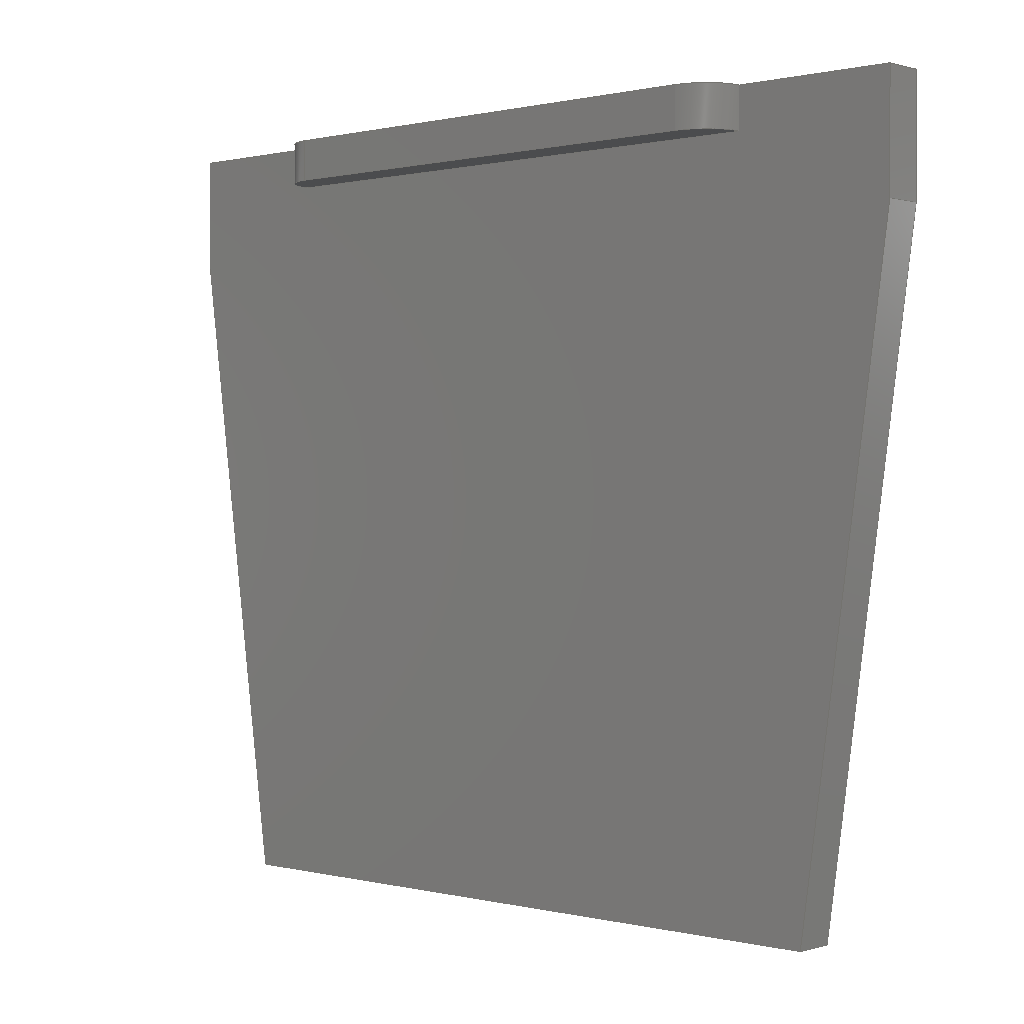
<metadata>
{"format":"step","ext":"step","renderer":"f3d","projection":"perspective","resolution":1024,"background":"white","views":[{"elev":0.5,"azim":42.6,"up":"+Z"}]}
</metadata>
<code>
ISO-10303-21;
DATA;
#1=SHAPE_REPRESENTATION_RELATIONSHIP('None',
'relationship between Compartment_Door-None and Compartment_Door-None',
#13,#2);
#2=ADVANCED_BREP_SHAPE_REPRESENTATION('Compartment_Door-None',(#30,#31),
#537);
#3=SHAPE_DEFINITION_REPRESENTATION(#4,#13);
#4=PRODUCT_DEFINITION_SHAPE('','',#5);
#5=PRODUCT_DEFINITION(' ','',#7,#6);
#6=PRODUCT_DEFINITION_CONTEXT('part definition',#12,'design');
#7=PRODUCT_DEFINITION_FORMATION_WITH_SPECIFIED_SOURCE(' ',' ',#9,
 .NOT_KNOWN.);
#8=PRODUCT_RELATED_PRODUCT_CATEGORY('part','',(#9));
#9=PRODUCT('Compartment_Door','Compartment_Door',' ',(#10));
#10=PRODUCT_CONTEXT(' ',#12,'mechanical');
#11=APPLICATION_PROTOCOL_DEFINITION('international standard',
'automotive_design',2010,#12);
#12=APPLICATION_CONTEXT(
'core data for automotive mechanical design processes');
#13=SHAPE_REPRESENTATION('Compartment_Door-None',(#340),#537);
#14=PRESENTATION_LAYER_ASSIGNMENT('1','Layer 1',(#30,#31));
#15=STYLED_ITEM('',(#17),#30);
#16=STYLED_ITEM('',(#18),#31);
#17=PRESENTATION_STYLE_ASSIGNMENT((#19));
#18=PRESENTATION_STYLE_ASSIGNMENT((#20));
#19=SURFACE_STYLE_USAGE(.BOTH.,#21);
#20=SURFACE_STYLE_USAGE(.BOTH.,#22);
#21=SURFACE_SIDE_STYLE('',(#23));
#22=SURFACE_SIDE_STYLE('',(#24));
#23=SURFACE_STYLE_FILL_AREA(#25);
#24=SURFACE_STYLE_FILL_AREA(#26);
#25=FILL_AREA_STYLE('',(#27));
#26=FILL_AREA_STYLE('',(#28));
#27=FILL_AREA_STYLE_COLOUR('',#29);
#28=FILL_AREA_STYLE_COLOUR('',#29);
#29=COLOUR_RGB('Medium Steel',0.5961,0.6667,0.6863);
#30=MANIFOLD_SOLID_BREP('',#32);
#31=MANIFOLD_SOLID_BREP('',#33);
#32=CLOSED_SHELL('',(#40,#41,#42,#43,#44,#45,#46,#47,#48,#49,#50,#51));
#33=CLOSED_SHELL('',(#52,#53,#54,#55,#56,#57));
#34=CYLINDRICAL_SURFACE('',#355,5);
#35=CYLINDRICAL_SURFACE('',#356,5);
#36=CIRCLE('',#342,5);
#37=CIRCLE('',#343,5);
#38=CIRCLE('',#345,5);
#39=CIRCLE('',#346,5);
#40=ADVANCED_FACE('',(#74),#58,.T.);
#41=ADVANCED_FACE('',(#75),#59,.F.);
#42=ADVANCED_FACE('',(#76),#60,.T.);
#43=ADVANCED_FACE('',(#77),#61,.T.);
#44=ADVANCED_FACE('',(#78),#62,.T.);
#45=ADVANCED_FACE('',(#79),#63,.T.);
#46=ADVANCED_FACE('',(#80),#64,.T.);
#47=ADVANCED_FACE('',(#81),#65,.F.);
#48=ADVANCED_FACE('',(#82),#66,.T.);
#49=ADVANCED_FACE('',(#83),#67,.T.);
#50=ADVANCED_FACE('',(#84),#34,.T.);
#51=ADVANCED_FACE('',(#85),#35,.T.);
#52=ADVANCED_FACE('',(#86),#68,.T.);
#53=ADVANCED_FACE('',(#87),#69,.T.);
#54=ADVANCED_FACE('',(#88),#70,.T.);
#55=ADVANCED_FACE('',(#89),#71,.T.);
#56=ADVANCED_FACE('',(#90),#72,.F.);
#57=ADVANCED_FACE('',(#91),#73,.T.);
#58=PLANE('',#341);
#59=PLANE('',#344);
#60=PLANE('',#347);
#61=PLANE('',#348);
#62=PLANE('',#349);
#63=PLANE('',#350);
#64=PLANE('',#351);
#65=PLANE('',#352);
#66=PLANE('',#353);
#67=PLANE('',#354);
#68=PLANE('',#357);
#69=PLANE('',#358);
#70=PLANE('',#359);
#71=PLANE('',#360);
#72=PLANE('',#361);
#73=PLANE('',#362);
#74=FACE_OUTER_BOUND('',#92,.T.);
#75=FACE_OUTER_BOUND('',#93,.T.);
#76=FACE_OUTER_BOUND('',#94,.T.);
#77=FACE_OUTER_BOUND('',#95,.T.);
#78=FACE_OUTER_BOUND('',#96,.T.);
#79=FACE_OUTER_BOUND('',#97,.T.);
#80=FACE_OUTER_BOUND('',#98,.T.);
#81=FACE_OUTER_BOUND('',#99,.T.);
#82=FACE_OUTER_BOUND('',#100,.T.);
#83=FACE_OUTER_BOUND('',#101,.T.);
#84=FACE_OUTER_BOUND('',#102,.T.);
#85=FACE_OUTER_BOUND('',#103,.T.);
#86=FACE_OUTER_BOUND('',#104,.T.);
#87=FACE_OUTER_BOUND('',#105,.T.);
#88=FACE_OUTER_BOUND('',#106,.T.);
#89=FACE_OUTER_BOUND('',#107,.T.);
#90=FACE_OUTER_BOUND('',#108,.T.);
#91=FACE_OUTER_BOUND('',#109,.T.);
#92=EDGE_LOOP('',(#110,#111,#112,#113));
#93=EDGE_LOOP('',(#114,#115,#116,#117));
#94=EDGE_LOOP('',(#118,#119,#120,#121,#122,#123,#124,#125));
#95=EDGE_LOOP('',(#126,#127,#128,#129,#130,#131,#132,#133,#134,#135));
#96=EDGE_LOOP('',(#136,#137,#138,#139));
#97=EDGE_LOOP('',(#140,#141,#142,#143,#144,#145));
#98=EDGE_LOOP('',(#146,#147,#148,#149));
#99=EDGE_LOOP('',(#150,#151,#152,#153));
#100=EDGE_LOOP('',(#154,#155,#156,#157));
#101=EDGE_LOOP('',(#158,#159,#160,#161));
#102=EDGE_LOOP('',(#162,#163,#164,#165));
#103=EDGE_LOOP('',(#166,#167,#168,#169));
#104=EDGE_LOOP('',(#170,#171,#172,#173));
#105=EDGE_LOOP('',(#174,#175,#176,#177));
#106=EDGE_LOOP('',(#178,#179,#180,#181));
#107=EDGE_LOOP('',(#182,#183,#184,#185));
#108=EDGE_LOOP('',(#186,#187,#188,#189));
#109=EDGE_LOOP('',(#190,#191,#192,#193));
#110=ORIENTED_EDGE('',*,*,#222,.T.);
#111=ORIENTED_EDGE('',*,*,#223,.T.);
#112=ORIENTED_EDGE('',*,*,#224,.F.);
#113=ORIENTED_EDGE('',*,*,#225,.T.);
#114=ORIENTED_EDGE('',*,*,#226,.F.);
#115=ORIENTED_EDGE('',*,*,#227,.T.);
#116=ORIENTED_EDGE('',*,*,#222,.F.);
#117=ORIENTED_EDGE('',*,*,#228,.T.);
#118=ORIENTED_EDGE('',*,*,#224,.T.);
#119=ORIENTED_EDGE('',*,*,#229,.T.);
#120=ORIENTED_EDGE('',*,*,#230,.T.);
#121=ORIENTED_EDGE('',*,*,#231,.T.);
#122=ORIENTED_EDGE('',*,*,#232,.T.);
#123=ORIENTED_EDGE('',*,*,#233,.T.);
#124=ORIENTED_EDGE('',*,*,#234,.T.);
#125=ORIENTED_EDGE('',*,*,#235,.T.);
#126=ORIENTED_EDGE('',*,*,#236,.F.);
#127=ORIENTED_EDGE('',*,*,#226,.T.);
#128=ORIENTED_EDGE('',*,*,#237,.T.);
#129=ORIENTED_EDGE('',*,*,#234,.F.);
#130=ORIENTED_EDGE('',*,*,#238,.F.);
#131=ORIENTED_EDGE('',*,*,#239,.T.);
#132=ORIENTED_EDGE('',*,*,#240,.T.);
#133=ORIENTED_EDGE('',*,*,#241,.T.);
#134=ORIENTED_EDGE('',*,*,#242,.T.);
#135=ORIENTED_EDGE('',*,*,#230,.F.);
#136=ORIENTED_EDGE('',*,*,#242,.F.);
#137=ORIENTED_EDGE('',*,*,#243,.T.);
#138=ORIENTED_EDGE('',*,*,#244,.T.);
#139=ORIENTED_EDGE('',*,*,#231,.F.);
#140=ORIENTED_EDGE('',*,*,#244,.F.);
#141=ORIENTED_EDGE('',*,*,#245,.T.);
#142=ORIENTED_EDGE('',*,*,#246,.T.);
#143=ORIENTED_EDGE('',*,*,#247,.T.);
#144=ORIENTED_EDGE('',*,*,#248,.T.);
#145=ORIENTED_EDGE('',*,*,#232,.F.);
#146=ORIENTED_EDGE('',*,*,#248,.F.);
#147=ORIENTED_EDGE('',*,*,#249,.T.);
#148=ORIENTED_EDGE('',*,*,#238,.T.);
#149=ORIENTED_EDGE('',*,*,#233,.F.);
#150=ORIENTED_EDGE('',*,*,#246,.F.);
#151=ORIENTED_EDGE('',*,*,#250,.T.);
#152=ORIENTED_EDGE('',*,*,#240,.F.);
#153=ORIENTED_EDGE('',*,*,#251,.T.);
#154=ORIENTED_EDGE('',*,*,#241,.F.);
#155=ORIENTED_EDGE('',*,*,#250,.F.);
#156=ORIENTED_EDGE('',*,*,#245,.F.);
#157=ORIENTED_EDGE('',*,*,#243,.F.);
#158=ORIENTED_EDGE('',*,*,#247,.F.);
#159=ORIENTED_EDGE('',*,*,#251,.F.);
#160=ORIENTED_EDGE('',*,*,#239,.F.);
#161=ORIENTED_EDGE('',*,*,#249,.F.);
#162=ORIENTED_EDGE('',*,*,#227,.F.);
#163=ORIENTED_EDGE('',*,*,#236,.T.);
#164=ORIENTED_EDGE('',*,*,#229,.F.);
#165=ORIENTED_EDGE('',*,*,#223,.F.);
#166=ORIENTED_EDGE('',*,*,#228,.F.);
#167=ORIENTED_EDGE('',*,*,#225,.F.);
#168=ORIENTED_EDGE('',*,*,#235,.F.);
#169=ORIENTED_EDGE('',*,*,#237,.F.);
#170=ORIENTED_EDGE('',*,*,#252,.F.);
#171=ORIENTED_EDGE('',*,*,#253,.F.);
#172=ORIENTED_EDGE('',*,*,#254,.T.);
#173=ORIENTED_EDGE('',*,*,#255,.T.);
#174=ORIENTED_EDGE('',*,*,#256,.F.);
#175=ORIENTED_EDGE('',*,*,#255,.F.);
#176=ORIENTED_EDGE('',*,*,#257,.T.);
#177=ORIENTED_EDGE('',*,*,#258,.T.);
#178=ORIENTED_EDGE('',*,*,#259,.F.);
#179=ORIENTED_EDGE('',*,*,#258,.F.);
#180=ORIENTED_EDGE('',*,*,#260,.T.);
#181=ORIENTED_EDGE('',*,*,#261,.T.);
#182=ORIENTED_EDGE('',*,*,#262,.F.);
#183=ORIENTED_EDGE('',*,*,#261,.F.);
#184=ORIENTED_EDGE('',*,*,#263,.T.);
#185=ORIENTED_EDGE('',*,*,#253,.T.);
#186=ORIENTED_EDGE('',*,*,#254,.F.);
#187=ORIENTED_EDGE('',*,*,#263,.F.);
#188=ORIENTED_EDGE('',*,*,#260,.F.);
#189=ORIENTED_EDGE('',*,*,#257,.F.);
#190=ORIENTED_EDGE('',*,*,#252,.T.);
#191=ORIENTED_EDGE('',*,*,#256,.T.);
#192=ORIENTED_EDGE('',*,*,#259,.T.);
#193=ORIENTED_EDGE('',*,*,#262,.T.);
#194=VERTEX_POINT('',#449);
#195=VERTEX_POINT('',#450);
#196=VERTEX_POINT('',#452);
#197=VERTEX_POINT('',#454);
#198=VERTEX_POINT('',#458);
#199=VERTEX_POINT('',#459);
#200=VERTEX_POINT('',#464);
#201=VERTEX_POINT('',#466);
#202=VERTEX_POINT('',#468);
#203=VERTEX_POINT('',#470);
#204=VERTEX_POINT('',#472);
#205=VERTEX_POINT('',#474);
#206=VERTEX_POINT('',#480);
#207=VERTEX_POINT('',#482);
#208=VERTEX_POINT('',#484);
#209=VERTEX_POINT('',#486);
#210=VERTEX_POINT('',#490);
#211=VERTEX_POINT('',#494);
#212=VERTEX_POINT('',#496);
#213=VERTEX_POINT('',#498);
#214=VERTEX_POINT('',#511);
#215=VERTEX_POINT('',#512);
#216=VERTEX_POINT('',#514);
#217=VERTEX_POINT('',#516);
#218=VERTEX_POINT('',#520);
#219=VERTEX_POINT('',#522);
#220=VERTEX_POINT('',#526);
#221=VERTEX_POINT('',#528);
#222=EDGE_CURVE('',#194,#195,#264,.T.);
#223=EDGE_CURVE('',#195,#196,#265,.T.);
#224=EDGE_CURVE('',#197,#196,#266,.T.);
#225=EDGE_CURVE('',#197,#194,#267,.T.);
#226=EDGE_CURVE('',#198,#199,#268,.T.);
#227=EDGE_CURVE('',#198,#195,#36,.T.);
#228=EDGE_CURVE('',#194,#199,#37,.T.);
#229=EDGE_CURVE('',#196,#200,#38,.T.);
#230=EDGE_CURVE('',#200,#201,#269,.T.);
#231=EDGE_CURVE('',#201,#202,#270,.T.);
#232=EDGE_CURVE('',#202,#203,#271,.T.);
#233=EDGE_CURVE('',#203,#204,#272,.T.);
#234=EDGE_CURVE('',#204,#205,#273,.T.);
#235=EDGE_CURVE('',#205,#197,#39,.T.);
#236=EDGE_CURVE('',#198,#200,#274,.T.);
#237=EDGE_CURVE('',#199,#205,#275,.T.);
#238=EDGE_CURVE('',#206,#204,#276,.T.);
#239=EDGE_CURVE('',#206,#207,#277,.T.);
#240=EDGE_CURVE('',#207,#208,#278,.T.);
#241=EDGE_CURVE('',#208,#209,#279,.T.);
#242=EDGE_CURVE('',#209,#201,#280,.T.);
#243=EDGE_CURVE('',#209,#210,#281,.T.);
#244=EDGE_CURVE('',#210,#202,#282,.T.);
#245=EDGE_CURVE('',#210,#211,#283,.T.);
#246=EDGE_CURVE('',#211,#212,#284,.T.);
#247=EDGE_CURVE('',#212,#213,#285,.T.);
#248=EDGE_CURVE('',#213,#203,#286,.T.);
#249=EDGE_CURVE('',#213,#206,#287,.T.);
#250=EDGE_CURVE('',#211,#208,#288,.T.);
#251=EDGE_CURVE('',#207,#212,#289,.T.);
#252=EDGE_CURVE('',#214,#215,#290,.T.);
#253=EDGE_CURVE('',#216,#214,#291,.T.);
#254=EDGE_CURVE('',#216,#217,#292,.T.);
#255=EDGE_CURVE('',#217,#215,#293,.T.);
#256=EDGE_CURVE('',#215,#218,#294,.T.);
#257=EDGE_CURVE('',#217,#219,#295,.T.);
#258=EDGE_CURVE('',#219,#218,#296,.T.);
#259=EDGE_CURVE('',#218,#220,#297,.T.);
#260=EDGE_CURVE('',#219,#221,#298,.T.);
#261=EDGE_CURVE('',#221,#220,#299,.T.);
#262=EDGE_CURVE('',#220,#214,#300,.T.);
#263=EDGE_CURVE('',#221,#216,#301,.T.);
#264=LINE('',#448,#302);
#265=LINE('',#451,#303);
#266=LINE('',#453,#304);
#267=LINE('',#455,#305);
#268=LINE('',#457,#306);
#269=LINE('',#465,#307);
#270=LINE('',#467,#308);
#271=LINE('',#469,#309);
#272=LINE('',#471,#310);
#273=LINE('',#473,#311);
#274=LINE('',#477,#312);
#275=LINE('',#478,#313);
#276=LINE('',#479,#314);
#277=LINE('',#481,#315);
#278=LINE('',#483,#316);
#279=LINE('',#485,#317);
#280=LINE('',#487,#318);
#281=LINE('',#489,#319);
#282=LINE('',#491,#320);
#283=LINE('',#493,#321);
#284=LINE('',#495,#322);
#285=LINE('',#497,#323);
#286=LINE('',#499,#324);
#287=LINE('',#501,#325);
#288=LINE('',#503,#326);
#289=LINE('',#504,#327);
#290=LINE('',#510,#328);
#291=LINE('',#513,#329);
#292=LINE('',#515,#330);
#293=LINE('',#517,#331);
#294=LINE('',#519,#332);
#295=LINE('',#521,#333);
#296=LINE('',#523,#334);
#297=LINE('',#525,#335);
#298=LINE('',#527,#336);
#299=LINE('',#529,#337);
#300=LINE('',#531,#338);
#301=LINE('',#532,#339);
#302=VECTOR('',#365,1);
#303=VECTOR('',#366,1);
#304=VECTOR('',#367,1);
#305=VECTOR('',#368,1);
#306=VECTOR('',#371,1);
#307=VECTOR('',#380,1);
#308=VECTOR('',#381,1);
#309=VECTOR('',#382,1);
#310=VECTOR('',#383,1);
#311=VECTOR('',#384,1);
#312=VECTOR('',#389,1);
#313=VECTOR('',#390,1);
#314=VECTOR('',#391,1);
#315=VECTOR('',#392,1);
#316=VECTOR('',#393,1);
#317=VECTOR('',#394,1);
#318=VECTOR('',#395,1);
#319=VECTOR('',#398,1);
#320=VECTOR('',#399,1);
#321=VECTOR('',#402,1);
#322=VECTOR('',#403,1);
#323=VECTOR('',#404,1);
#324=VECTOR('',#405,1);
#325=VECTOR('',#408,1);
#326=VECTOR('',#411,1);
#327=VECTOR('',#412,1);
#328=VECTOR('',#423,1);
#329=VECTOR('',#424,1);
#330=VECTOR('',#425,1);
#331=VECTOR('',#426,1);
#332=VECTOR('',#429,1);
#333=VECTOR('',#430,1);
#334=VECTOR('',#431,1);
#335=VECTOR('',#434,1);
#336=VECTOR('',#435,1);
#337=VECTOR('',#436,1);
#338=VECTOR('',#439,1);
#339=VECTOR('',#440,1);
#340=AXIS2_PLACEMENT_3D('',#447,#363,#364);
#341=AXIS2_PLACEMENT_3D('',#456,#369,#370);
#342=AXIS2_PLACEMENT_3D('',#460,#372,#373);
#343=AXIS2_PLACEMENT_3D('',#461,#374,#375);
#344=AXIS2_PLACEMENT_3D('',#462,#376,#377);
#345=AXIS2_PLACEMENT_3D('',#463,#378,#379);
#346=AXIS2_PLACEMENT_3D('',#475,#385,#386);
#347=AXIS2_PLACEMENT_3D('',#476,#387,#388);
#348=AXIS2_PLACEMENT_3D('',#488,#396,#397);
#349=AXIS2_PLACEMENT_3D('',#492,#400,#401);
#350=AXIS2_PLACEMENT_3D('',#500,#406,#407);
#351=AXIS2_PLACEMENT_3D('',#502,#409,#410);
#352=AXIS2_PLACEMENT_3D('',#505,#413,#414);
#353=AXIS2_PLACEMENT_3D('',#506,#415,#416);
#354=AXIS2_PLACEMENT_3D('',#507,#417,#418);
#355=AXIS2_PLACEMENT_3D('',#508,#419,#420);
#356=AXIS2_PLACEMENT_3D('',#509,#421,#422);
#357=AXIS2_PLACEMENT_3D('',#518,#427,#428);
#358=AXIS2_PLACEMENT_3D('',#524,#432,#433);
#359=AXIS2_PLACEMENT_3D('',#530,#437,#438);
#360=AXIS2_PLACEMENT_3D('',#533,#441,#442);
#361=AXIS2_PLACEMENT_3D('',#534,#443,#444);
#362=AXIS2_PLACEMENT_3D('',#535,#445,#446);
#363=DIRECTION('',(0,0,1));
#364=DIRECTION('',(1,0,0));
#365=DIRECTION('',(1,0,0));
#366=DIRECTION('',(0,0,1));
#367=DIRECTION('',(1,0,0));
#368=DIRECTION('',(0,0,-1));
#369=DIRECTION('',(0,-1,0));
#370=DIRECTION('',(0,0,-1));
#371=DIRECTION('',(-1,0,0));
#372=DIRECTION('',(0,0,-1));
#373=DIRECTION('',(1,0,0));
#374=DIRECTION('',(0,0,-1));
#375=DIRECTION('',(1,0,0));
#376=DIRECTION('',(0,0,1));
#377=DIRECTION('',(1,0,0));
#378=DIRECTION('',(0,0,1));
#379=DIRECTION('',(1,0,0));
#380=DIRECTION('',(1,0,0));
#381=DIRECTION('',(0,1,0));
#382=DIRECTION('',(-1,0,0));
#383=DIRECTION('',(0,-1,0));
#384=DIRECTION('',(1,0,0));
#385=DIRECTION('',(0,0,1));
#386=DIRECTION('',(1,0,0));
#387=DIRECTION('',(0,0,1));
#388=DIRECTION('',(1,0,0));
#389=DIRECTION('',(0,0,1));
#390=DIRECTION('',(0,0,1));
#391=DIRECTION('',(0,0,1));
#392=DIRECTION('',(0.1392,0,-0.9903));
#393=DIRECTION('',(1,0,0));
#394=DIRECTION('',(0.1392,0,0.9903));
#395=DIRECTION('',(0,0,1));
#396=DIRECTION('',(0,-1,0));
#397=DIRECTION('',(0,0,-1));
#398=DIRECTION('',(0,1,0));
#399=DIRECTION('',(0,0,1));
#400=DIRECTION('',(1,0,0));
#401=DIRECTION('',(0,0,-1));
#402=DIRECTION('',(-0.1392,0,-0.9903));
#403=DIRECTION('',(-1,0,0));
#404=DIRECTION('',(-0.1392,0,0.9903));
#405=DIRECTION('',(0,0,1));
#406=DIRECTION('',(0,1,0));
#407=DIRECTION('',(0,0,1));
#408=DIRECTION('',(0,-1,0));
#409=DIRECTION('',(-1,0,0));
#410=DIRECTION('',(0,0,1));
#411=DIRECTION('',(0,-1,0));
#412=DIRECTION('',(0,1,0));
#413=DIRECTION('',(0,0,1));
#414=DIRECTION('',(1,0,0));
#415=DIRECTION('',(0.9903,0,-0.1392));
#416=DIRECTION('',(0,-1,0));
#417=DIRECTION('',(-0.9903,0,-0.1392));
#418=DIRECTION('',(0,1,0));
#419=DIRECTION('',(0,0,1));
#420=DIRECTION('',(1,0,0));
#421=DIRECTION('',(0,0,1));
#422=DIRECTION('',(1,0,0));
#423=DIRECTION('',(0,-1,0));
#424=DIRECTION('',(0,0,1));
#425=DIRECTION('',(0,-1,0));
#426=DIRECTION('',(0,0,1));
#427=DIRECTION('',(-1,0,0));
#428=DIRECTION('',(0,0,1));
#429=DIRECTION('',(1,0,0));
#430=DIRECTION('',(1,0,0));
#431=DIRECTION('',(0,0,1));
#432=DIRECTION('',(0,-1,0));
#433=DIRECTION('',(0,0,-1));
#434=DIRECTION('',(0,1,0));
#435=DIRECTION('',(0,1,0));
#436=DIRECTION('',(0,0,1));
#437=DIRECTION('',(1,0,0));
#438=DIRECTION('',(0,0,-1));
#439=DIRECTION('',(-1,0,0));
#440=DIRECTION('',(-1,0,0));
#441=DIRECTION('',(0,1,0));
#442=DIRECTION('',(0,0,1));
#443=DIRECTION('',(0,0,1));
#444=DIRECTION('',(1,0,0));
#445=DIRECTION('',(0,0,1));
#446=DIRECTION('',(1,0,0));
#447=CARTESIAN_POINT('',(0,0,0));
#448=CARTESIAN_POINT('',(101.5,297,84));
#449=CARTESIAN_POINT('',(106.5,297,84));
#450=CARTESIAN_POINT('',(166.5,297,84));
#451=CARTESIAN_POINT('',(166.5,297,84));
#452=CARTESIAN_POINT('',(166.5,297,89));
#453=CARTESIAN_POINT('',(101.5,297,89));
#454=CARTESIAN_POINT('',(106.5,297,89));
#455=CARTESIAN_POINT('',(106.5,297,84));
#456=CARTESIAN_POINT('',(101.5,297,84));
#457=CARTESIAN_POINT('',(171.5,302,84));
#458=CARTESIAN_POINT('',(171.5,302,84));
#459=CARTESIAN_POINT('',(101.5,302,84));
#460=CARTESIAN_POINT('',(166.5,302,84));
#461=CARTESIAN_POINT('',(106.5,302,84));
#462=CARTESIAN_POINT('',(0,0,84));
#463=CARTESIAN_POINT('',(166.5,302,89));
#464=CARTESIAN_POINT('',(171.5,302,89));
#465=CARTESIAN_POINT('',(82,302,89));
#466=CARTESIAN_POINT('',(191,302,89));
#467=CARTESIAN_POINT('',(191,302,89));
#468=CARTESIAN_POINT('',(191,307,89));
#469=CARTESIAN_POINT('',(191,307,89));
#470=CARTESIAN_POINT('',(82,307,89));
#471=CARTESIAN_POINT('',(82,307,89));
#472=CARTESIAN_POINT('',(82,302,89));
#473=CARTESIAN_POINT('',(82,302,89));
#474=CARTESIAN_POINT('',(101.5,302,89));
#475=CARTESIAN_POINT('',(106.5,302,89));
#476=CARTESIAN_POINT('',(0,0,89));
#477=CARTESIAN_POINT('',(171.5,302,84));
#478=CARTESIAN_POINT('',(101.5,302,84));
#479=CARTESIAN_POINT('',(82,302,-5));
#480=CARTESIAN_POINT('',(82,302,75));
#481=CARTESIAN_POINT('',(93.03,302,-3.45));
#482=CARTESIAN_POINT('',(93.24,302,-5));
#483=CARTESIAN_POINT('',(82,302,-5));
#484=CARTESIAN_POINT('',(179.8,302,-5));
#485=CARTESIAN_POINT('',(177.9,302,-18.47));
#486=CARTESIAN_POINT('',(191,302,75));
#487=CARTESIAN_POINT('',(191,302,-5));
#488=CARTESIAN_POINT('',(82,302,-5));
#489=CARTESIAN_POINT('',(191,307,75));
#490=CARTESIAN_POINT('',(191,307,75));
#491=CARTESIAN_POINT('',(191,307,-5));
#492=CARTESIAN_POINT('',(191,302,-5));
#493=CARTESIAN_POINT('',(180,307,-3.45));
#494=CARTESIAN_POINT('',(179.8,307,-5));
#495=CARTESIAN_POINT('',(191,307,-5));
#496=CARTESIAN_POINT('',(93.24,307,-5));
#497=CARTESIAN_POINT('',(95.14,307,-18.47));
#498=CARTESIAN_POINT('',(82,307,75));
#499=CARTESIAN_POINT('',(82,307,-5));
#500=CARTESIAN_POINT('',(191,307,-5));
#501=CARTESIAN_POINT('',(82,302,75));
#502=CARTESIAN_POINT('',(82,307,-5));
#503=CARTESIAN_POINT('',(179.8,302,-5));
#504=CARTESIAN_POINT('',(93.24,307,-5));
#505=CARTESIAN_POINT('',(0,0,-5));
#506=CARTESIAN_POINT('',(191,302,75));
#507=CARTESIAN_POINT('',(82,307,75));
#508=CARTESIAN_POINT('',(166.5,302,84));
#509=CARTESIAN_POINT('',(106.5,302,84));
#510=CARTESIAN_POINT('',(101.5,309.5,89));
#511=CARTESIAN_POINT('',(101.5,309.5,89));
#512=CARTESIAN_POINT('',(101.5,307,89));
#513=CARTESIAN_POINT('',(101.5,309.5,87));
#514=CARTESIAN_POINT('',(101.5,309.5,87));
#515=CARTESIAN_POINT('',(101.5,309.5,87));
#516=CARTESIAN_POINT('',(101.5,307,87));
#517=CARTESIAN_POINT('',(101.5,307,87));
#518=CARTESIAN_POINT('',(101.5,309.5,87));
#519=CARTESIAN_POINT('',(101.5,307,89));
#520=CARTESIAN_POINT('',(171.5,307,89));
#521=CARTESIAN_POINT('',(101.5,307,87));
#522=CARTESIAN_POINT('',(171.5,307,87));
#523=CARTESIAN_POINT('',(171.5,307,87));
#524=CARTESIAN_POINT('',(101.5,307,87));
#525=CARTESIAN_POINT('',(171.5,307,89));
#526=CARTESIAN_POINT('',(171.5,309.5,89));
#527=CARTESIAN_POINT('',(171.5,307,87));
#528=CARTESIAN_POINT('',(171.5,309.5,87));
#529=CARTESIAN_POINT('',(171.5,309.5,87));
#530=CARTESIAN_POINT('',(171.5,307,87));
#531=CARTESIAN_POINT('',(171.5,309.5,89));
#532=CARTESIAN_POINT('',(171.5,309.5,87));
#533=CARTESIAN_POINT('',(171.5,309.5,87));
#534=CARTESIAN_POINT('',(0,0,87));
#535=CARTESIAN_POINT('',(0,0,89));
#536=MECHANICAL_DESIGN_GEOMETRIC_PRESENTATION_REPRESENTATION('',(#15,#16),
#537);
#537=(
GEOMETRIC_REPRESENTATION_CONTEXT(3)
GLOBAL_UNCERTAINTY_ASSIGNED_CONTEXT((#538))
GLOBAL_UNIT_ASSIGNED_CONTEXT((#544,#540,#539))
REPRESENTATION_CONTEXT('Compartment_Door','TOP_LEVEL_ASSEMBLY_PART')
);
#538=UNCERTAINTY_MEASURE_WITH_UNIT(LENGTH_MEASURE(2e-05),#544,
'DISTANCE_ACCURACY_VALUE','Maximum Tolerance applied to model');
#539=(
NAMED_UNIT(*)
SI_UNIT($,.STERADIAN.)
SOLID_ANGLE_UNIT()
);
#540=(
CONVERSION_BASED_UNIT('DEGREE',#542)
NAMED_UNIT(#541)
PLANE_ANGLE_UNIT()
);
#541=DIMENSIONAL_EXPONENTS(0,0,0,0,0,0,0);
#542=PLANE_ANGLE_MEASURE_WITH_UNIT(PLANE_ANGLE_MEASURE(0.01745),#543);
#543=(
NAMED_UNIT(*)
PLANE_ANGLE_UNIT()
SI_UNIT($,.RADIAN.)
);
#544=(
LENGTH_UNIT()
NAMED_UNIT(*)
SI_UNIT(.MILLI.,.METRE.)
);
ENDSEC;
END-ISO-10303-21;

</code>
